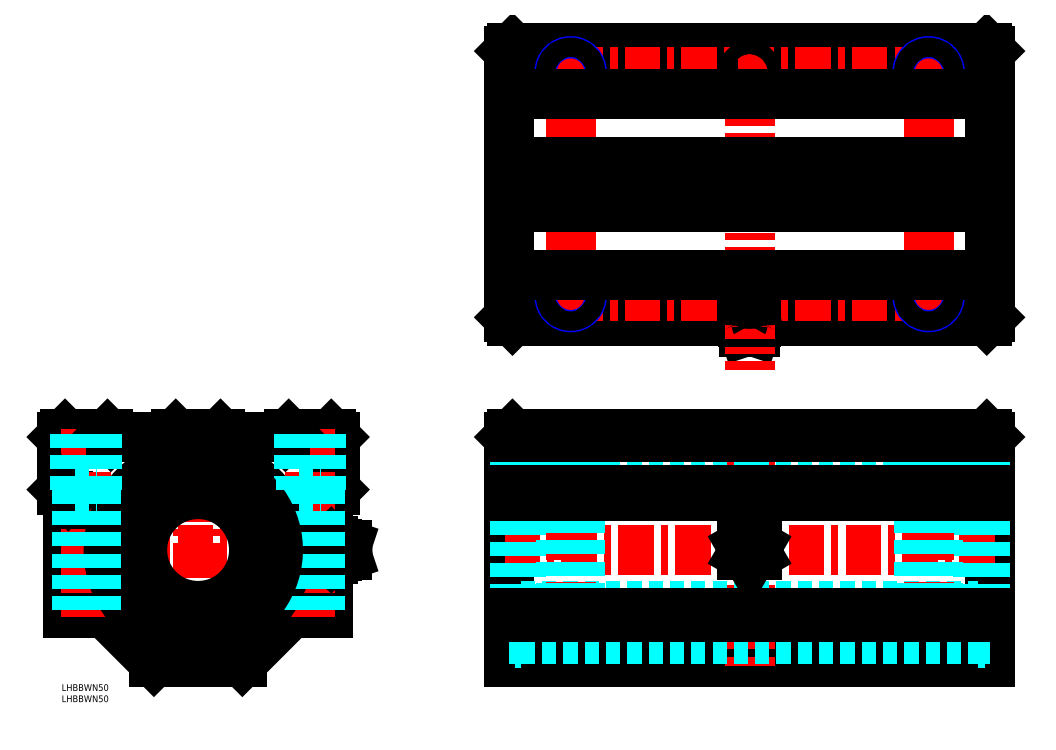
<metadata>
{"format":"dxf","ext":"dxf","renderer":"ezdxf+matplotlib","layout":"modelspace","background":"white","min_lineweight":24,"dpi":150}
</metadata>
<code>
0
SECTION
2
ENTITIES
0
TEXT
8
MSM_PART_NUMBER
10
0
20
-8
30
0
40
3
1
LHBBWN50
0
TEXT
8
MSM_PART_NUMBER
10
0
20
-3
30
0
40
3
1
LHBBWN50
0
LINE
8
MSM_CONTINUOUS
10
415
20
110.5
30
0
11
415
21
10
31
0
0
LINE
8
MSM_CONTINUOUS
10
413.5
20
112
30
0
11
415
21
110.5
31
0
0
LINE
8
MSM_CONTINUOUS
10
201.5
20
112
30
0
11
413.5
21
112
31
0
0
LINE
8
MSM_CONTINUOUS
10
200
20
10
30
0
11
415
21
10
31
0
0
LINE
8
MSM_CONTINUOUS
10
200
20
110.5
30
0
11
200
21
10
31
0
0
LINE
8
MSM_CONTINUOUS
10
201.5
20
112
30
0
11
200
21
110.5
31
0
0
LINE
8
MSM_CONTINUOUS
10
309.9
20
157.5
30
0
11
305.1
21
157.5
31
0
0
LINE
8
MSM_CONTINUOUS
10
304.2
20
160.2
30
0
11
305.1
21
157.5
31
0
0
LINE
8
MSM_CONTINUOUS
10
309.9
20
157.5
30
0
11
310.8
21
160.2
31
0
0
LINE
8
MSM_CONTINUOUS
10
310.3
20
161.9
30
0
11
304.7
21
161.9
31
0
0
LINE
8
MSM_CENTER
10
307.5
20
114
30
0
11
307.5
21
8
31
0
0
LINE
8
MSM_CENTER
10
198
20
60
30
0
11
417
21
60
31
0
0
LINE
8
MSM_CONTINUOUS
10
413.5
20
284.5
30
0
11
201.5
21
284.5
31
0
0
LINE
8
MSM_CENTER
10
394.5
20
273.5
30
0
11
220.5
21
273.5
31
0
0
LINE
8
MSM_CONTINUOUS
10
413.5
20
162.5
30
0
11
201.5
21
162.5
31
0
0
LINE
8
MSM_CONTINUOUS
10
200
20
283
30
0
11
200
21
164
31
0
0
LINE
8
MSM_CONTINUOUS
10
415
20
283
30
0
11
415
21
164
31
0
0
LINE
8
MSM_CONTINUOUS
10
415
20
283
30
0
11
413.5
21
284.5
31
0
0
LINE
8
MSM_CONTINUOUS
10
415
20
164
30
0
11
413.5
21
162.5
31
0
0
LINE
8
MSM_CONTINUOUS
10
200
20
283
30
0
11
201.5
21
284.5
31
0
0
LINE
8
MSM_CENTER
10
417
20
223.5
30
0
11
198
21
223.5
31
0
0
LINE
8
MSM_CONTINUOUS
10
200
20
164
30
0
11
201.5
21
162.5
31
0
0
LINE
8
MSM_CENTER
10
227.5
20
280.5
30
0
11
227.5
21
166.5
31
0
0
LINE
8
MSM_CENTER
10
387.5
20
280.5
30
0
11
387.5
21
166.5
31
0
0
LINE
8
MSM_CENTER
10
394.5
20
173.5
30
0
11
220.5
21
173.5
31
0
0
LINE
8
MSM_CENTER
10
307.5
20
271.6
30
0
11
307.5
21
140.6
31
0
0
ARC
8
MSM_CONTINUOUS
10
307.5
20
160.2
30
0
40
3.3
50
360
51
31.95
0
ARC
8
MSM_CONTINUOUS
10
307.5
20
160.2
30
0
40
3.3
50
148
51
180
0
ARC
8
MSM_CONTINUOUS
10
315.9
20
159.8
30
0
40
6
50
153.3
51
159
0
ARC
8
MSM_CONTINUOUS
10
299.1
20
159.8
30
0
40
6
50
20.96
51
26.74
0
CIRCLE
8
MSM_NARROW
10
227.5
20
273.5
30
0
40
5
0
CIRCLE
8
MSM_NARROW
10
387.5
20
273.5
30
0
40
5
0
CIRCLE
8
MSM_NARROW
10
227.5
20
173.5
30
0
40
5
0
CIRCLE
8
MSM_NARROW
10
387.5
20
173.5
30
0
40
5
0
CIRCLE
8
MSM_CONTINUOUS
10
227.5
20
173.5
30
0
40
4.35
0
CIRCLE
8
MSM_CONTINUOUS
10
227.5
20
273.5
30
0
40
4.35
0
CIRCLE
8
MSM_CONTINUOUS
10
387.5
20
173.5
30
0
40
4.35
0
CIRCLE
8
MSM_CONTINUOUS
10
387.5
20
273.5
30
0
40
4.35
0
LINE
8
MSM_DASHED
10
200
20
20
30
0
11
202.5
21
20
31
0
0
LINE
8
MSM_DASHED
10
205.2
20
20
30
0
11
409.8
21
20
31
0
0
LINE
8
MSM_DASHED
10
412.5
20
20
30
0
11
415
21
20
31
0
0
LINE
8
MSM_DASHED
10
205.2
20
101.7
30
0
11
205.2
21
18.25
31
0
0
LINE
8
MSM_DASHED
10
202.5
20
101.7
30
0
11
202.5
21
18.25
31
0
0
LINE
8
MSM_DASHED
10
202.5
20
101.7
30
0
11
205.2
21
101.7
31
0
0
LINE
8
MSM_DASHED
10
202.5
20
18.25
30
0
11
205.2
21
18.25
31
0
0
LINE
8
MSM_DASHED
10
409.8
20
101.7
30
0
11
409.8
21
18.25
31
0
0
LINE
8
MSM_DASHED
10
412.5
20
101.7
30
0
11
412.5
21
18.25
31
0
0
LINE
8
MSM_DASHED
10
412.5
20
101.7
30
0
11
409.8
21
101.7
31
0
0
LINE
8
MSM_DASHED
10
412.5
20
18.25
30
0
11
409.8
21
18.25
31
0
0
LINE
8
MSM_DASHED
10
200
20
100
30
0
11
202.5
21
100
31
0
0
LINE
8
MSM_DASHED
10
205.2
20
100
30
0
11
409.8
21
100
31
0
0
LINE
8
MSM_DASHED
10
412.5
20
100
30
0
11
415
21
100
31
0
0
LINE
8
MSM_DASHED
10
205.2
20
85
30
0
11
409.8
21
85
31
0
0
LINE
8
MSM_DASHED
10
205.2
20
35
30
0
11
409.8
21
35
31
0
0
CIRCLE
8
MSM_CONTINUOUS
10
307.5
20
273.5
30
0
40
3
0
LINE
8
MSM_CONTINUOUS
10
304.5
20
173
30
0
11
304.5
21
174
31
0
0
LINE
8
MSM_CONTINUOUS
10
310.5
20
173
30
0
11
310.5
21
174
31
0
0
ARC
8
MSM_CONTINUOUS
10
307.5
20
174
30
0
40
3
50
0
51
180
0
ARC
8
MSM_CONTINUOUS
10
307.5
20
173
30
0
40
3
50
180
51
0
0
LINE
8
MSM_CONTINUOUS
10
60.91
20
60
30
0
11
61.09
21
60
31
0
0
LINE
8
MSM_CONTINUOUS
10
61
20
59.91
30
0
11
61
21
60.09
31
0
0
LINE
8
MSM_CENTER
10
1
20
60
30
0
11
129.8
21
60
31
0
0
LINE
8
MSM_CONTINUOUS
10
122
20
110.5
30
0
11
122
21
87
31
0
0
LINE
8
MSM_CONTINUOUS
10
122
20
110.5
30
0
11
120.5
21
112
31
0
0
LINE
8
MSM_CONTINUOUS
10
119
20
84
30
0
11
122
21
87
31
0
0
LINE
8
MSM_CONTINUOUS
10
119
20
84
30
0
11
119
21
32
31
0
0
LINE
8
MSM_CONTINUOUS
10
102.7
20
32
30
0
11
119
21
32
31
0
0
LINE
8
MSM_CONTINUOUS
10
80.75
20
10
30
0
11
102.8
21
32
31
0
0
LINE
8
0
10
120.5
20
112
30
0
11
101.5
21
112
31
0
0
LINE
8
MSM_CONTINUOUS
10
120.5
20
112
30
0
11
101.5
21
112
31
0
0
LINE
8
MSM_CONTINUOUS
10
7.1e-15
20
110.5
30
0
11
7.1e-15
21
87
31
0
0
LINE
8
MSM_CONTINUOUS
10
1.5
20
112
30
0
11
7.1e-15
21
110.5
31
0
0
LINE
8
MSM_CONTINUOUS
10
20.5
20
112
30
0
11
1.5
21
112
31
0
0
LINE
8
MSM_CONTINUOUS
10
3
20
84
30
0
11
3
21
32
31
0
0
LINE
8
MSM_CONTINUOUS
10
19.25
20
32
30
0
11
3
21
32
31
0
0
LINE
8
MSM_CONTINUOUS
10
41.25
20
10
30
0
11
19.25
21
32
31
0
0
LINE
8
MSM_CENTER
10
61
20
114
30
0
11
61
21
8
31
0
0
LINE
8
MSM_CENTER
10
11
20
114
30
0
11
11
21
30
31
0
0
LINE
8
MSM_CENTER
10
111
20
114
30
0
11
111
21
30
31
0
0
LINE
8
MSM_CONTINUOUS
10
51
20
112
30
0
11
71
21
112
31
0
0
LINE
8
MSM_CONTINUOUS
10
72.5
20
110.5
30
0
11
71
21
112
31
0
0
LINE
8
MSM_CONTINUOUS
10
49.5
20
110.5
30
0
11
51
21
112
31
0
0
LINE
8
MSM_CONTINUOUS
10
100
20
110.5
30
0
11
72.5
21
110.5
31
0
0
LINE
8
MSM_CONTINUOUS
10
49.5
20
110.5
30
0
11
22
21
110.5
31
0
0
LINE
8
MSM_CONTINUOUS
10
124.9
20
56.7
30
0
11
127.5
21
57.57
31
0
0
LINE
8
MSM_CONTINUOUS
10
127.5
20
62.43
30
0
11
124.9
21
63.3
31
0
0
LINE
8
MSM_CONTINUOUS
10
123.2
20
62.8
30
0
11
123.2
21
57.2
31
0
0
LINE
8
MSM_CONTINUOUS
10
120.2
20
64.03
30
0
11
121.2
21
64.03
31
0
0
LINE
8
MSM_CONTINUOUS
10
120.2
20
55.97
30
0
11
121.2
21
55.97
31
0
0
LINE
8
MSM_CONTINUOUS
10
127.5
20
62.43
30
0
11
127.5
21
57.57
31
0
0
ARC
8
MSM_CONTINUOUS
10
124.9
20
60
30
0
40
3.3
50
90
51
122
0
ARC
8
MSM_CONTINUOUS
10
124.9
20
60
30
0
40
3.3
50
238
51
270
0
ARC
8
MSM_CONTINUOUS
10
125.3
20
68.4
30
0
40
6
50
226.8
51
249
0
ARC
8
MSM_CONTINUOUS
10
120.7
20
57.07
30
0
40
1.188
50
322.4
51
247
0
ARC
8
MSM_CONTINUOUS
10
125.3
20
51.6
30
0
40
6
50
111
51
132.9
0
ARC
8
MSM_CONTINUOUS
10
120.7
20
62.93
30
0
40
1.188
50
113
51
37.55
0
LINE
8
MSM_CONTINUOUS
10
119.5
20
62.93
30
0
11
119.5
21
57.07
31
0
0
LINE
8
MSM_DASHED
10
114
20
63
30
0
11
114
21
57
31
0
0
LINE
8
MSM_DASHED
10
114
20
63
30
0
11
119
21
63
31
0
0
LINE
8
MSM_DASHED
10
114
20
57
30
0
11
119
21
57
31
0
0
LINE
8
MSM_DASHED
10
114
20
62.46
30
0
11
119
21
62.46
31
0
0
LINE
8
MSM_DASHED
10
114
20
57.54
30
0
11
119
21
57.54
31
0
0
ARC
8
MSM_CONTINUOUS
10
126
20
60
30
0
40
1.817
50
326.6
51
33.4
0
LINE
8
MSM_CONTINUOUS
10
119
20
63
30
0
11
119.9
21
63.81
31
0
0
LINE
8
MSM_CONTINUOUS
10
119
20
57
30
0
11
119.9
21
56.19
31
0
0
LINE
8
MSM_CONTINUOUS
10
80.75
20
10
30
0
11
41.25
21
10
31
0
0
LINE
8
MSM_CONTINUOUS
10
7.1e-15
20
87
30
0
11
3
21
84
31
0
0
LINE
8
MSM_CONTINUOUS
10
20.5
20
112
30
0
11
22
21
110.5
31
0
0
LINE
8
MSM_CONTINUOUS
10
101.5
20
112
30
0
11
100
21
110.5
31
0
0
CIRCLE
8
MSM_CONTINUOUS
10
61
20
60
30
0
40
25
0
CIRCLE
8
MSM_CONTINUOUS
10
61
20
60
30
0
40
40
0
ARC
8
MSM_CONTINUOUS
10
49.95
20
92.26
30
0
40
3.334
50
217.5
51
2.493
0
CIRCLE
8
MSM_CONTINUOUS
10
49.78
20
93.17
30
0
40
2.167
0
LINE
8
MSM_CONTINUOUS
10
47.3
20
90.23
30
0
11
45.83
21
92.15
31
0
0
CIRCLE
8
MSM_CONTINUOUS
10
72.22
20
93.17
30
0
40
2.167
0
ARC
8
MSM_CONTINUOUS
10
72.05
20
92.26
30
0
40
3.333
50
177.5
51
322.5
0
LINE
8
MSM_CONTINUOUS
10
53.28
20
92.41
30
0
11
52.98
21
99.13
31
0
0
LINE
8
MSM_CONTINUOUS
10
68.72
20
92.41
30
0
11
69.01
21
99.13
31
0
0
ARC
8
MSM_CONTINUOUS
10
61
20
62.5
30
0
40
34.92
50
76.92
51
103.1
0
LINE
8
MSM_CONTINUOUS
10
74.7
20
90.23
30
0
11
76.17
21
92.15
31
0
0
LINE
8
MSM_DASHED
10
106
20
87
30
0
11
116
21
87
31
0
0
LINE
8
MSM_DASHED
10
106
20
112
30
0
11
106
21
87
31
0
0
LINE
8
MSM_DASHED
10
116
20
112
30
0
11
116
21
87
31
0
0
LINE
8
MSM_DASHED
10
106.7
20
87
30
0
11
106.7
21
32
31
0
0
LINE
8
MSM_DASHED
10
115.4
20
87
30
0
11
115.4
21
32
31
0
0
LINE
8
MSM_CENTER
10
227.5
20
30
30
0
11
227.5
21
114
31
0
0
LINE
8
MSM_DASHED
10
222.5
20
112
30
0
11
222.5
21
87
31
0
0
LINE
8
MSM_DASHED
10
232.5
20
112
30
0
11
232.5
21
87
31
0
0
LINE
8
MSM_DASHED
10
223.2
20
112
30
0
11
223.2
21
32
31
0
0
LINE
8
MSM_DASHED
10
231.8
20
112
30
0
11
231.8
21
32
31
0
0
LINE
8
MSM_CENTER
10
387.5
20
30
30
0
11
387.5
21
114
31
0
0
LINE
8
MSM_DASHED
10
382.5
20
112
30
0
11
382.5
21
87
31
0
0
LINE
8
MSM_DASHED
10
392.5
20
112
30
0
11
392.5
21
87
31
0
0
LINE
8
MSM_DASHED
10
383.2
20
112
30
0
11
383.2
21
32
31
0
0
LINE
8
MSM_DASHED
10
391.8
20
112
30
0
11
391.8
21
32
31
0
0
ARC
8
MSM_CONTINUOUS
10
61.09
20
60
30
0
40
35.59
50
115.4
51
64.88
0
LINE
8
MSM_DASHED
10
311
20
112
30
0
11
311
21
105
31
0
0
LINE
8
MSM_DASHED
10
304
20
112
30
0
11
304
21
105
31
0
0
LINE
8
MSM_DASHED
10
310.4
20
112
30
0
11
310.4
21
102.7
31
0
0
LINE
8
MSM_DASHED
10
304.5
20
112
30
0
11
304.5
21
102.7
31
0
0
LINE
8
MSM_DASHED
10
311
20
105
30
0
11
304
21
105
31
0
0
LINE
8
MSM_DASHED
10
307.5
20
101
30
0
11
310.4
21
102.7
31
0
0
LINE
8
MSM_DASHED
10
304.5
20
102.7
30
0
11
307.5
21
101
31
0
0
LINE
8
MSM_DASHED
10
304.5
20
102.7
30
0
11
310.4
21
102.7
31
0
0
LINE
8
MSM_CENTER
10
307.5
20
65.3
30
0
11
307.5
21
54.7
31
0
0
CIRCLE
8
MSM_CONTINUOUS
10
307.5
20
60
30
0
40
3.3
0
LINE
8
MSM_CONTINUOUS
10
307.5
20
55.96
30
0
11
311
21
57.98
31
0
0
LINE
8
MSM_CONTINUOUS
10
304
20
57.98
30
0
11
307.5
21
55.96
31
0
0
CIRCLE
8
MSM_CONTINUOUS
10
307.5
20
60
30
0
40
2.4
0
LINE
8
MSM_CONTINUOUS
10
304
20
62.02
30
0
11
307.5
21
64.04
31
0
0
LINE
8
MSM_CONTINUOUS
10
304
20
57.98
30
0
11
304
21
62.02
31
0
0
LINE
8
MSM_CONTINUOUS
10
311
20
57.98
30
0
11
311
21
62.02
31
0
0
LINE
8
MSM_CONTINUOUS
10
307.5
20
64.04
30
0
11
311
21
62.02
31
0
0
CIRCLE
8
MSM_CONTINUOUS
10
307.5
20
60
30
0
40
1.049
0
LINE
8
MSM_CONTINUOUS
10
200
20
110.5
30
0
11
415
21
110.5
31
0
0
LINE
8
MSM_CONTINUOUS
10
200
20
87
30
0
11
415
21
87
31
0
0
LINE
8
MSM_CONTINUOUS
10
200
20
84
30
0
11
415
21
84
31
0
0
LINE
8
MSM_CONTINUOUS
10
200
20
32
30
0
11
415
21
32
31
0
0
LINE
8
MSM_CONTINUOUS
10
200
20
30
30
0
11
415
21
30
31
0
0
LINE
8
MSM_CONTINUOUS
10
200
20
213.5
30
0
11
415
21
213.5
31
0
0
LINE
8
MSM_CONTINUOUS
10
200
20
183
30
0
11
415
21
183
31
0
0
LINE
8
MSM_CONTINUOUS
10
200
20
233.5
30
0
11
415
21
233.5
31
0
0
LINE
8
MSM_CONTINUOUS
10
200
20
264
30
0
11
415
21
264
31
0
0
LINE
8
MSM_DASHED
10
106.8
20
112
30
0
11
106.8
21
87
31
0
0
LINE
8
MSM_DASHED
10
115.2
20
112
30
0
11
115.2
21
87
31
0
0
LINE
8
MSM_DASHED
10
6
20
87
30
0
11
16
21
87
31
0
0
LINE
8
MSM_DASHED
10
6
20
112
30
0
11
6
21
87
31
0
0
LINE
8
MSM_DASHED
10
16
20
112
30
0
11
16
21
87
31
0
0
LINE
8
MSM_DASHED
10
15.35
20
87
30
0
11
15.35
21
32
31
0
0
LINE
8
MSM_DASHED
10
6.812
20
112
30
0
11
6.812
21
87
31
0
0
LINE
8
MSM_DASHED
10
15.19
20
112
30
0
11
15.19
21
87
31
0
0
LINE
8
MSM_DASHED
10
6.65
20
87
30
0
11
6.65
21
32
31
0
0
VIEWPORT
8
0
10
0
20
0
30
0
40
13.53
41
6.936
68
     1
69
     1
0
VIEWPORT
8
0
10
5.25
20
3.5
30
0
40
8.4
41
5.6
68
     2
69
     2
0
ENDSEC
0
EOF

</code>
